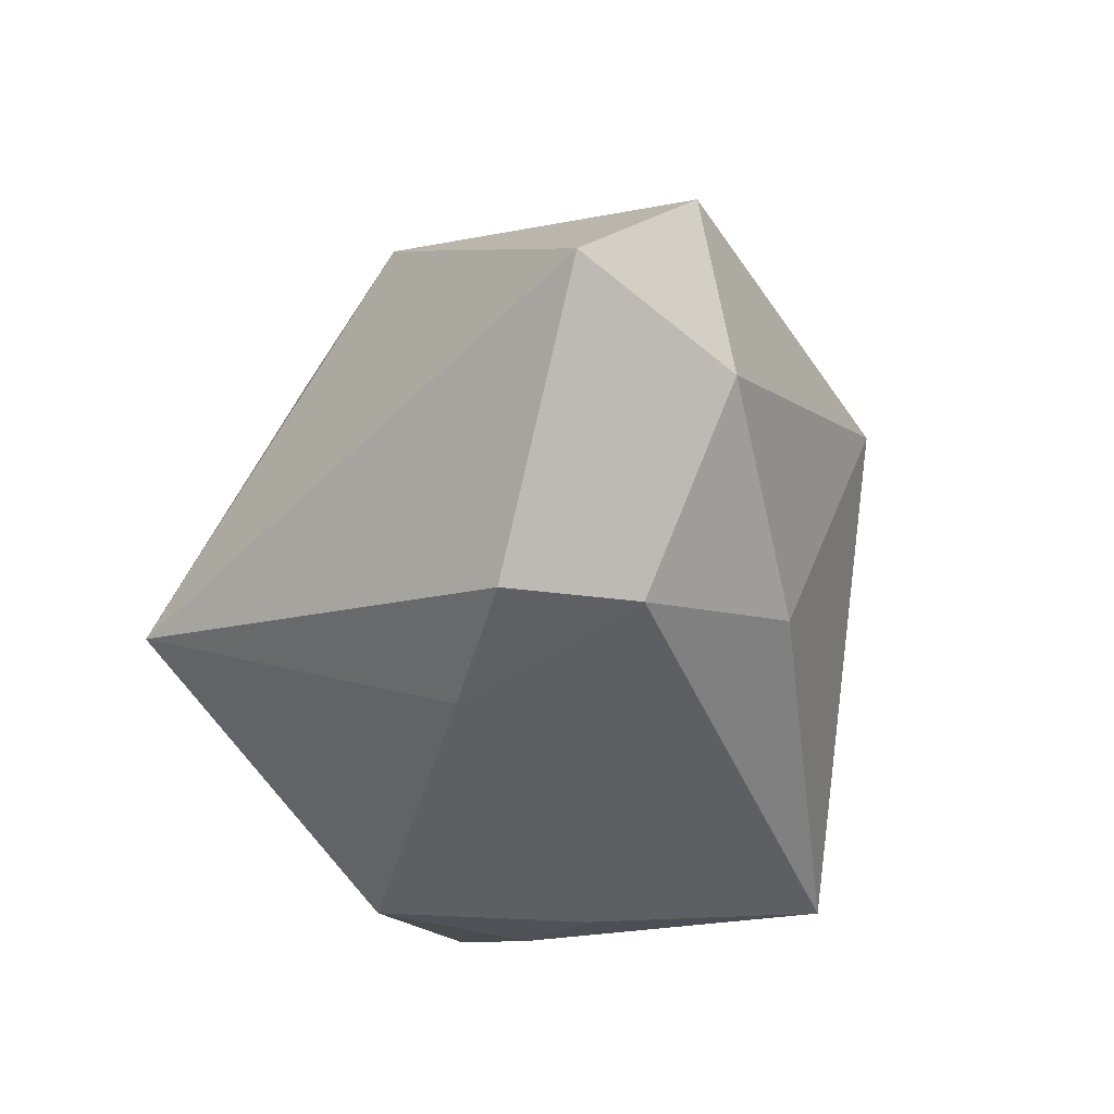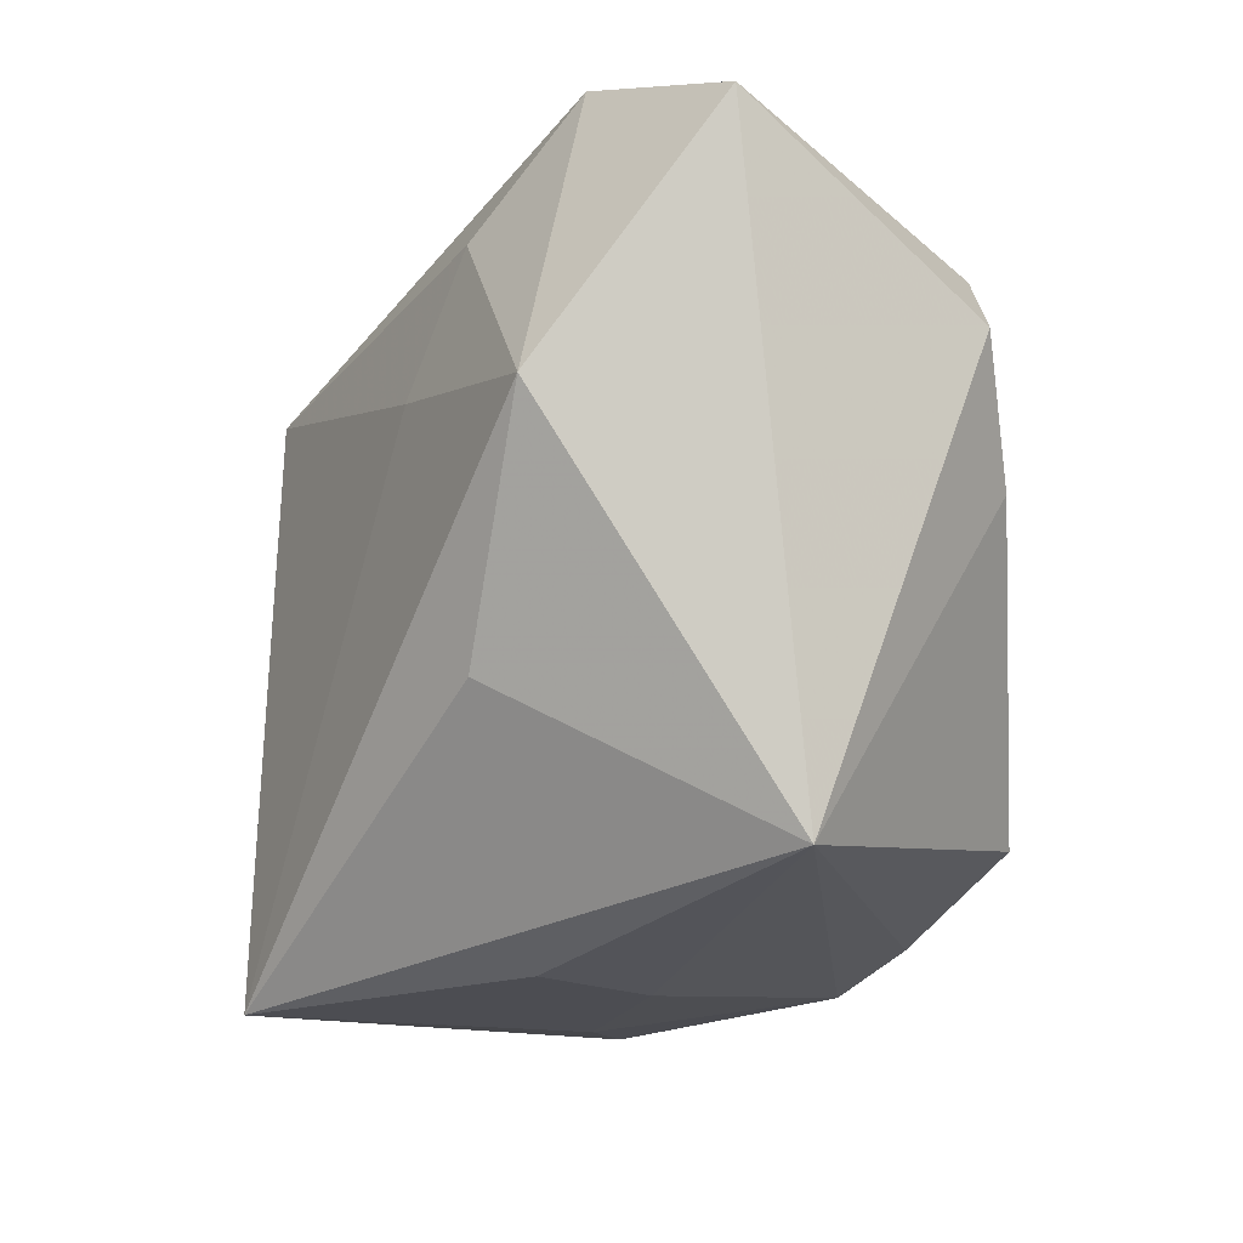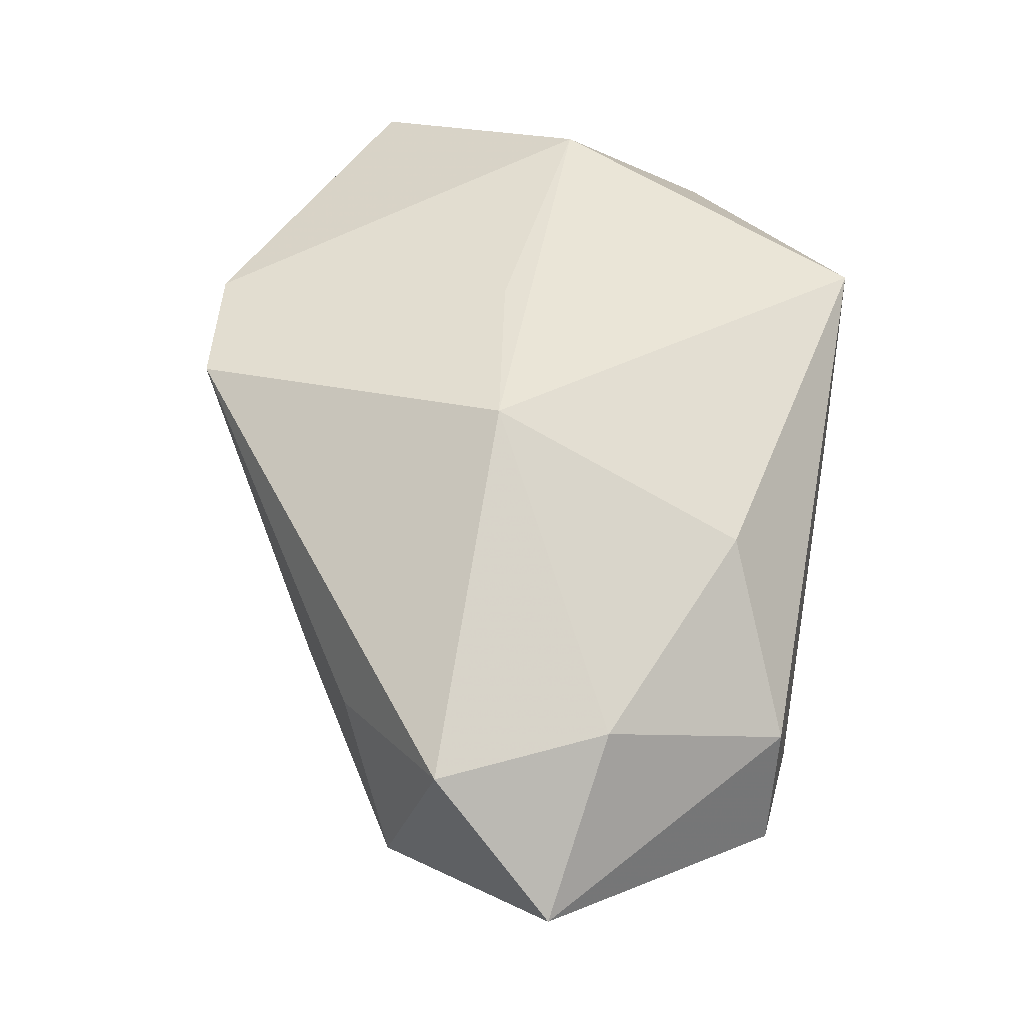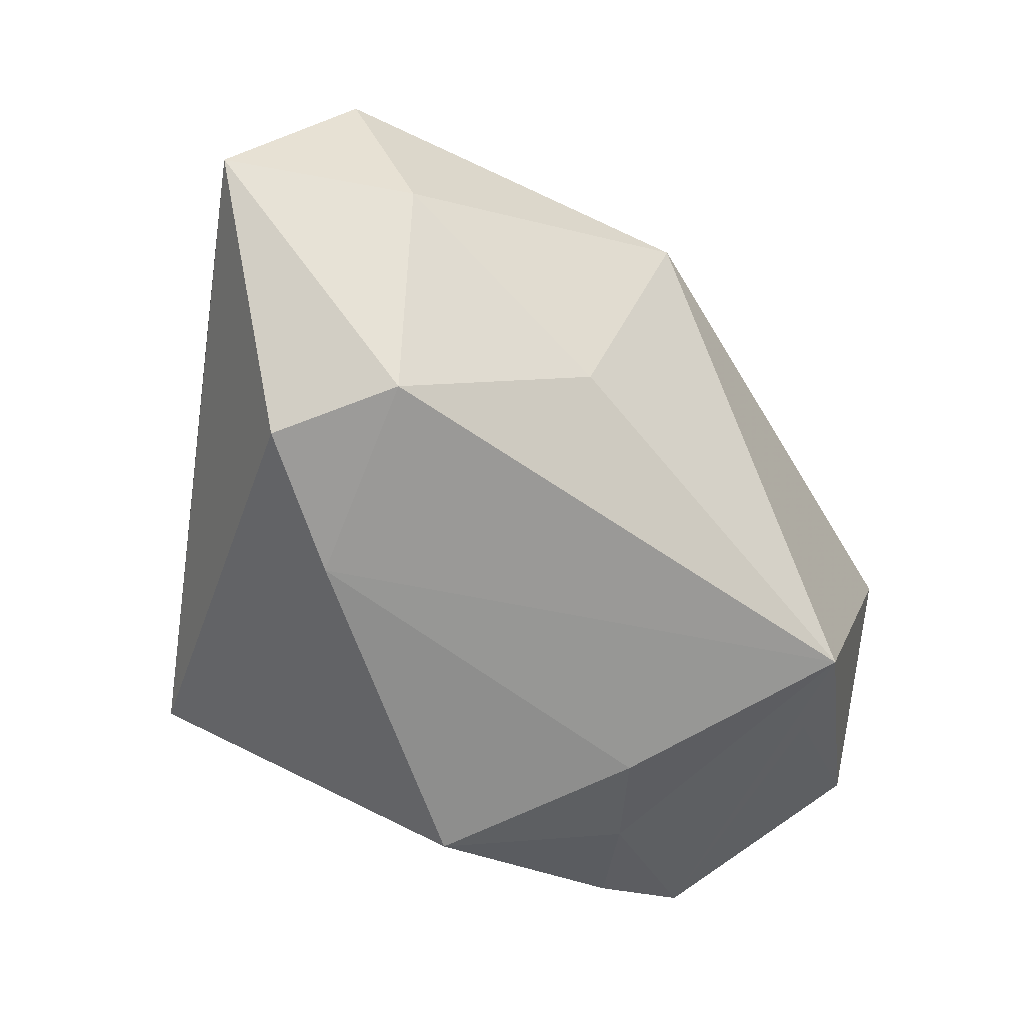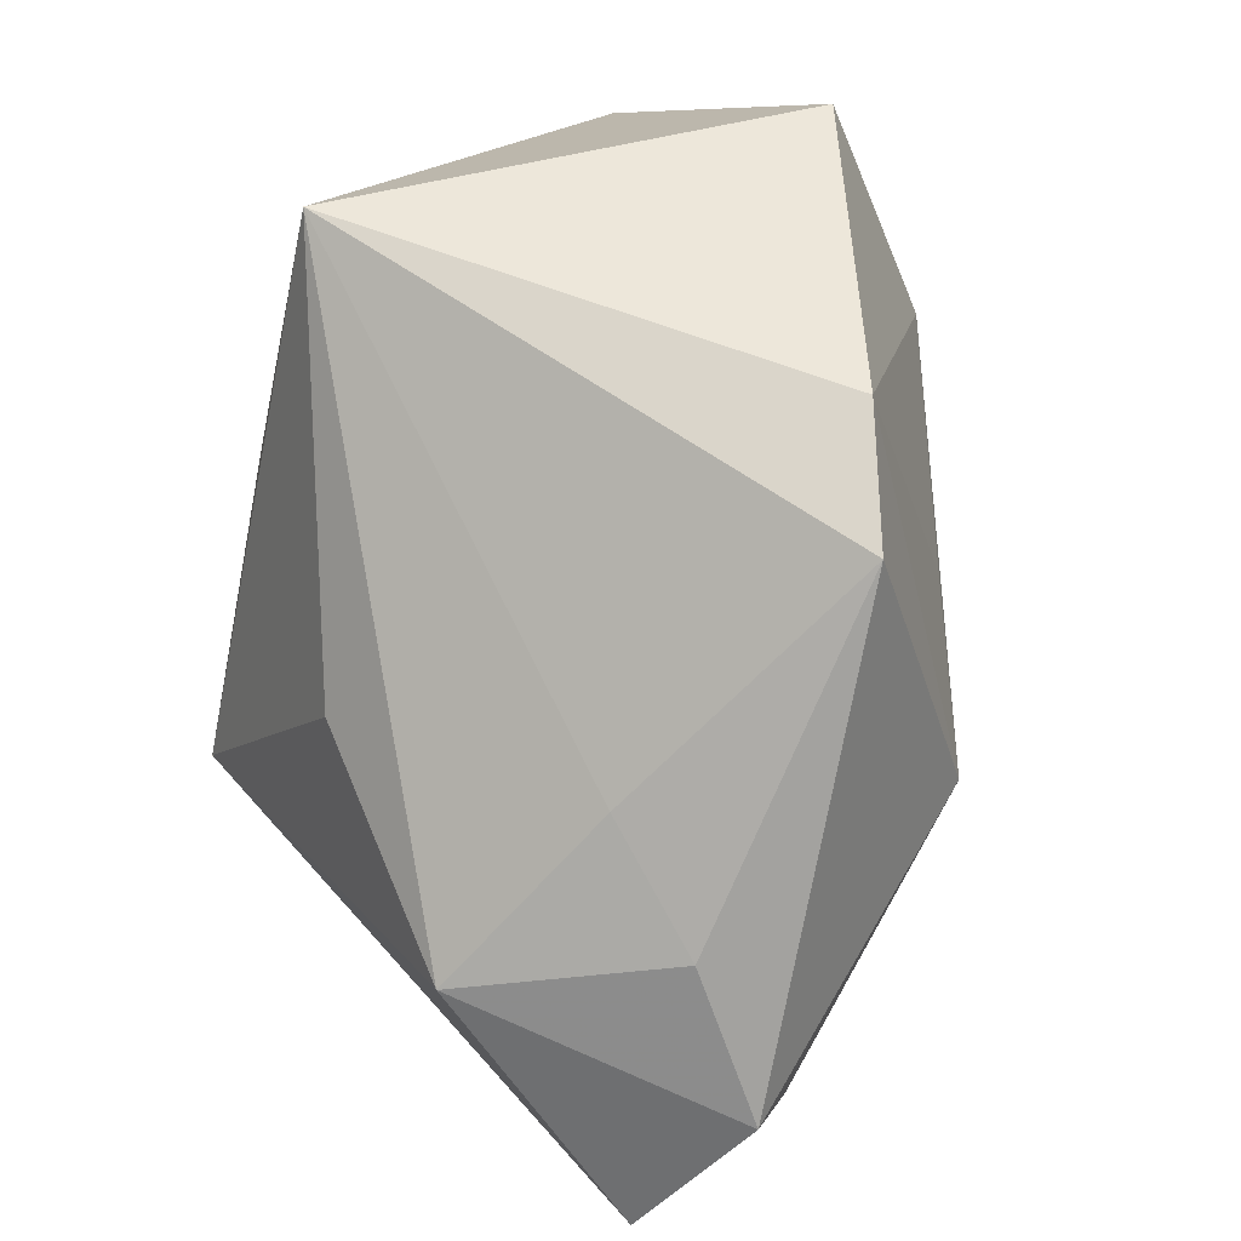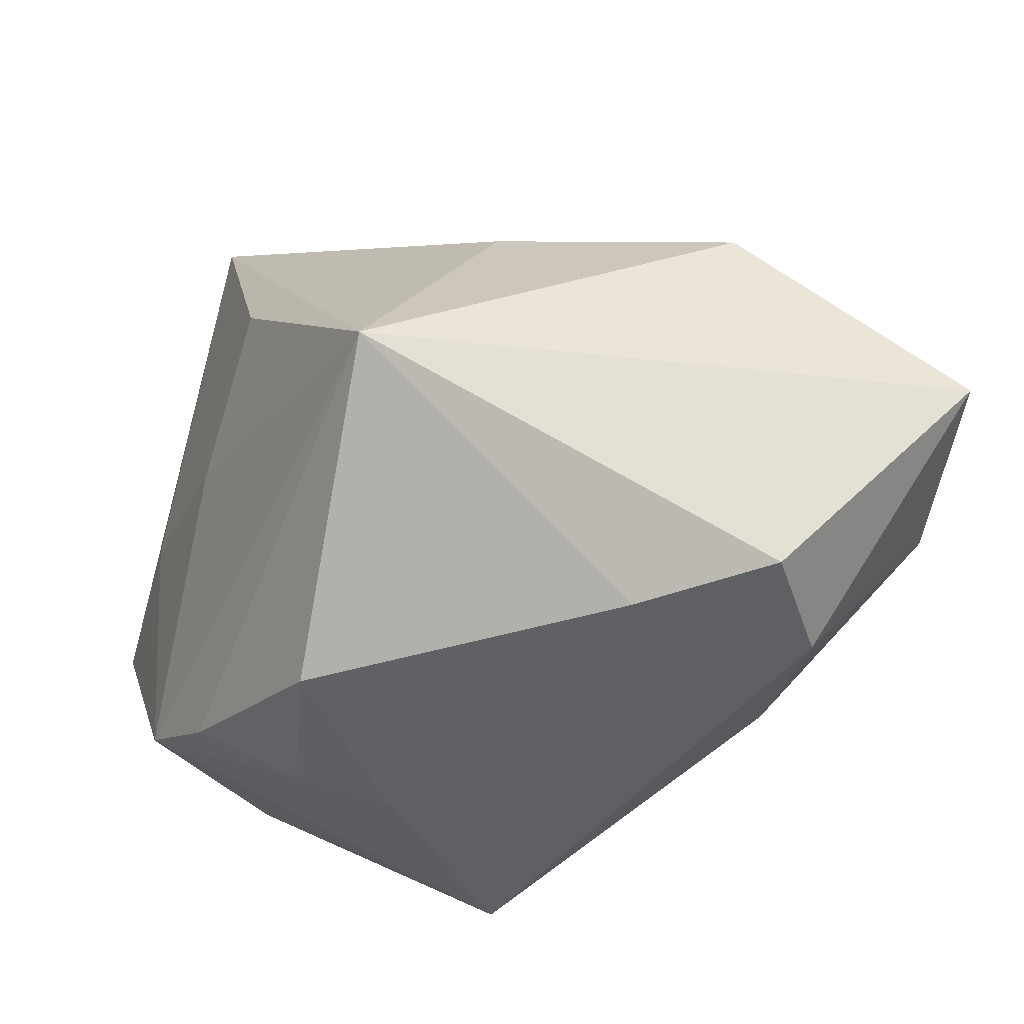
<metadata>
{"format":"obj","ext":"obj","renderer":"f3d","projection":"perspective","resolution":1024,"background":"white","views":[{"elev":-41.4,"azim":120.9,"up":"+Z"},{"elev":-21.8,"azim":94.1,"up":"+Y"},{"elev":77.4,"azim":101.3,"up":"+Y"},{"elev":-63.2,"azim":154.8,"up":"+Z"},{"elev":66.9,"azim":121.7,"up":"+Z"},{"elev":-49.3,"azim":62.9,"up":"+Z"}]}
</metadata>
<code>
v 0.02561 0.03127 -0.01134
v -0.02233 -0.02659 0.005772
v 0.0002381 0.03135 0.003053
v -0.006085 -0.02762 -0.000245
v 0.02097 0.01199 0.01673
v -0.01189 -0.003972 -0.02783
v -0.01511 -0.01223 -0.02527
v 0.006017 0.02529 -0.01914
v -0.01798 -0.02112 -0.02091
v 0.02052 0.003184 -0.02841
v -0.0114 0.01417 0.0318
v -0.00114 0.021 0.03039
v 0.04142 0.02647 -0.009381
v -0.01344 0.02163 0.005302
v 0.02627 0.02261 0.01156
v -0.02687 -0.02286 -0.01516
v -0.03445 0.008016 0.003024
v 0.0322 0.03198 0.00205
v -0.03718 -0.02377 0.004472
v -0.03718 -0.007071 -0.01012
v -0.03718 -0.003219 0.02215
v 0.02556 -0.02516 -0.01347
v -0.002883 -0.02943 0.0318
v 0.02418 -0.01159 0.01101
v 0.007856 -0.02951 0.007516
v 0.02153 0.0205 -0.02634
v -0.0262 0.003442 -0.0219
v 0.02945 0.01247 -0.02719
v 0.03675 0.006397 0.00637
v -0.02407 0.01235 -0.02558
v -0.0002206 -0.0181 -0.0287
f 22 23 25
f 21 19 23
f 24 23 22
f 22 29 24
f 24 29 23
f 23 19 2
f 2 25 23
f 19 21 20
f 3 12 18
f 23 29 5
f 5 12 23
f 13 29 22
f 22 28 13
f 13 18 29
f 22 9 31
f 25 2 4
f 22 25 4
f 11 21 23
f 23 12 11
f 11 12 3
f 3 14 11
f 30 20 17
f 17 20 21
f 21 11 17
f 17 11 14
f 3 30 17
f 17 14 3
f 19 20 16
f 16 2 19
f 16 4 2
f 16 9 22
f 22 4 16
f 15 18 12
f 12 5 15
f 29 18 15
f 15 5 29
f 8 30 3
f 10 28 22
f 22 31 10
f 7 31 9
f 7 16 30
f 9 16 7
f 27 20 30
f 30 16 27
f 27 16 20
f 26 13 28
f 30 8 26
f 26 10 30
f 28 10 26
f 30 10 6
f 6 10 31
f 6 7 30
f 31 7 6
f 13 26 1
f 1 26 8
f 18 13 1
f 3 18 1
f 1 8 3

</code>
